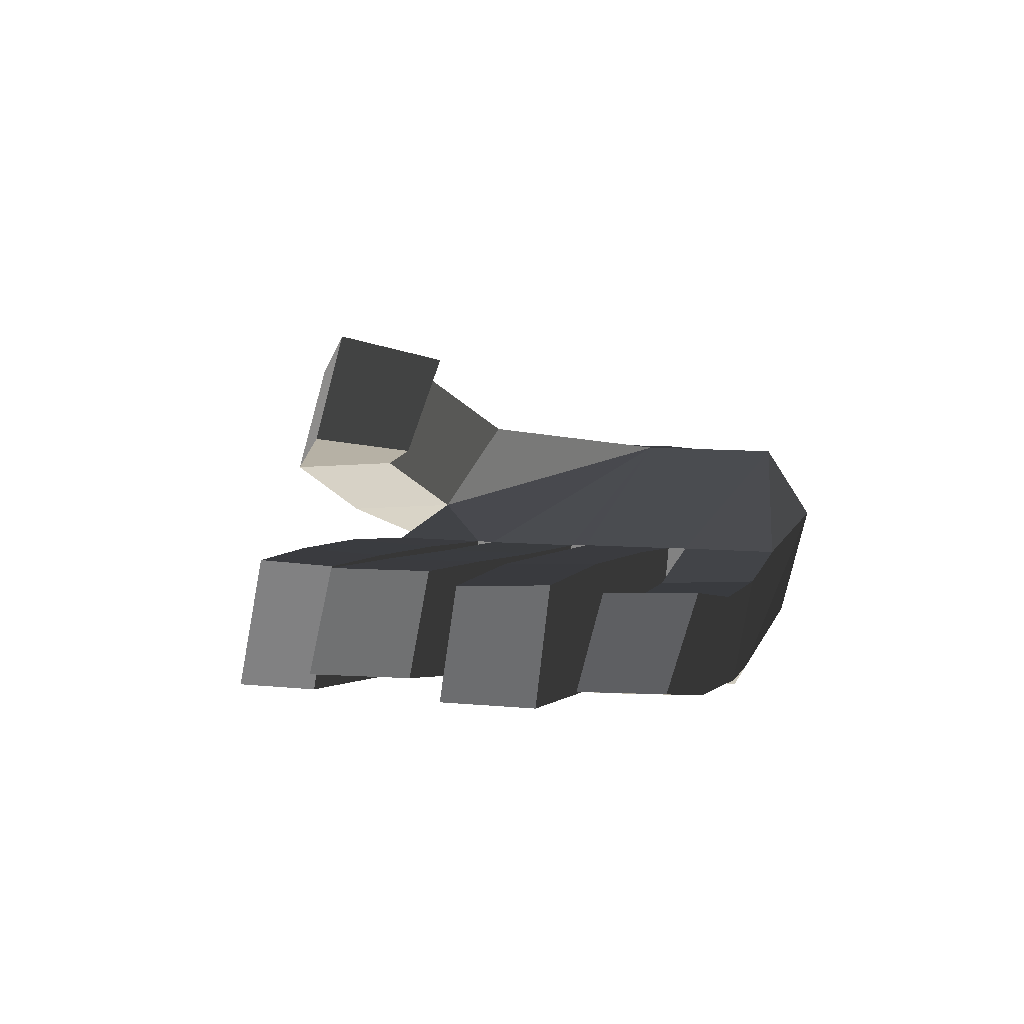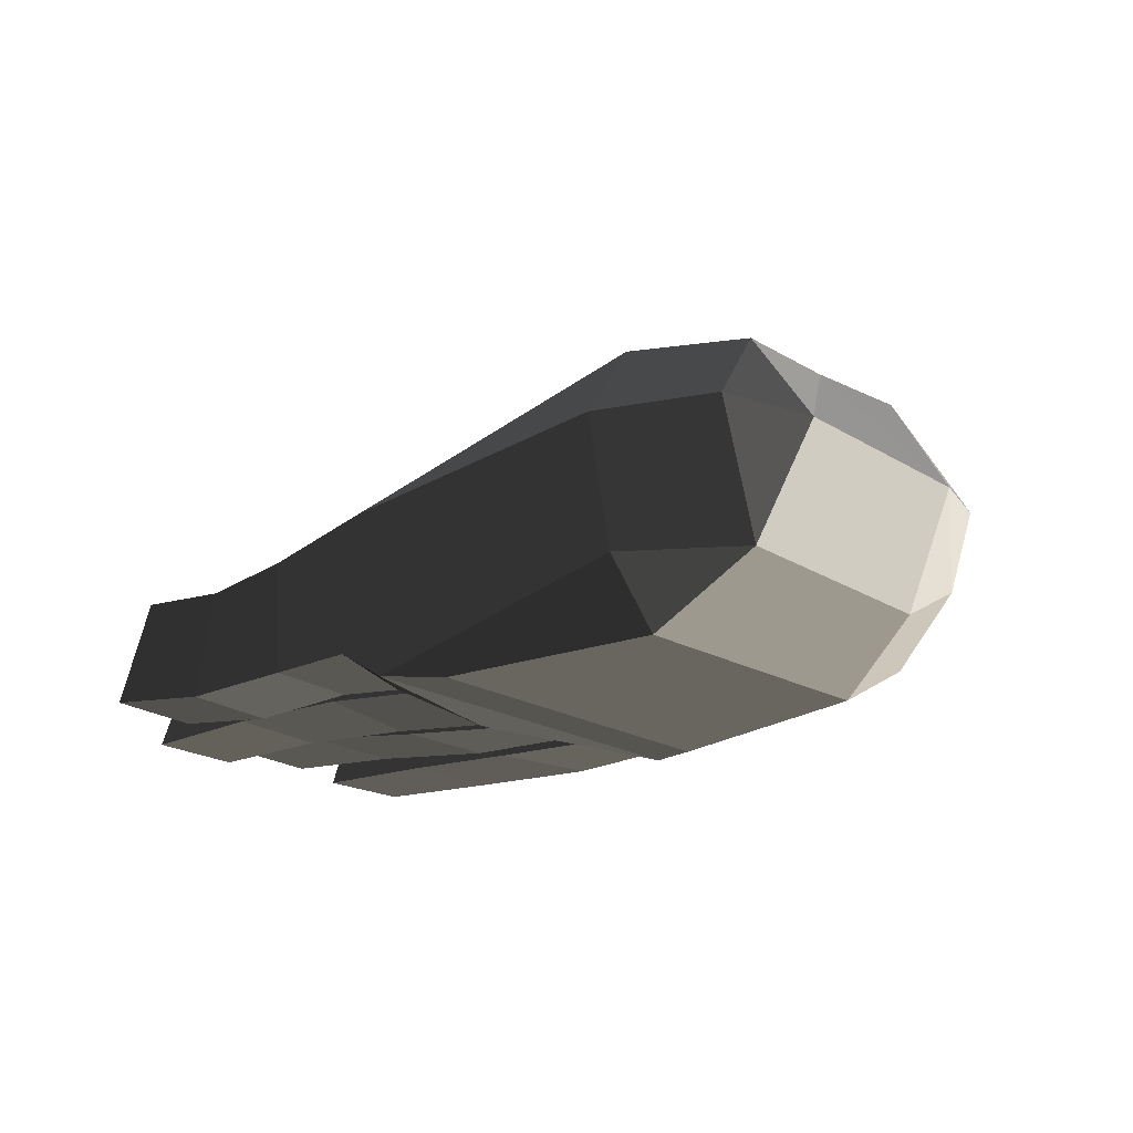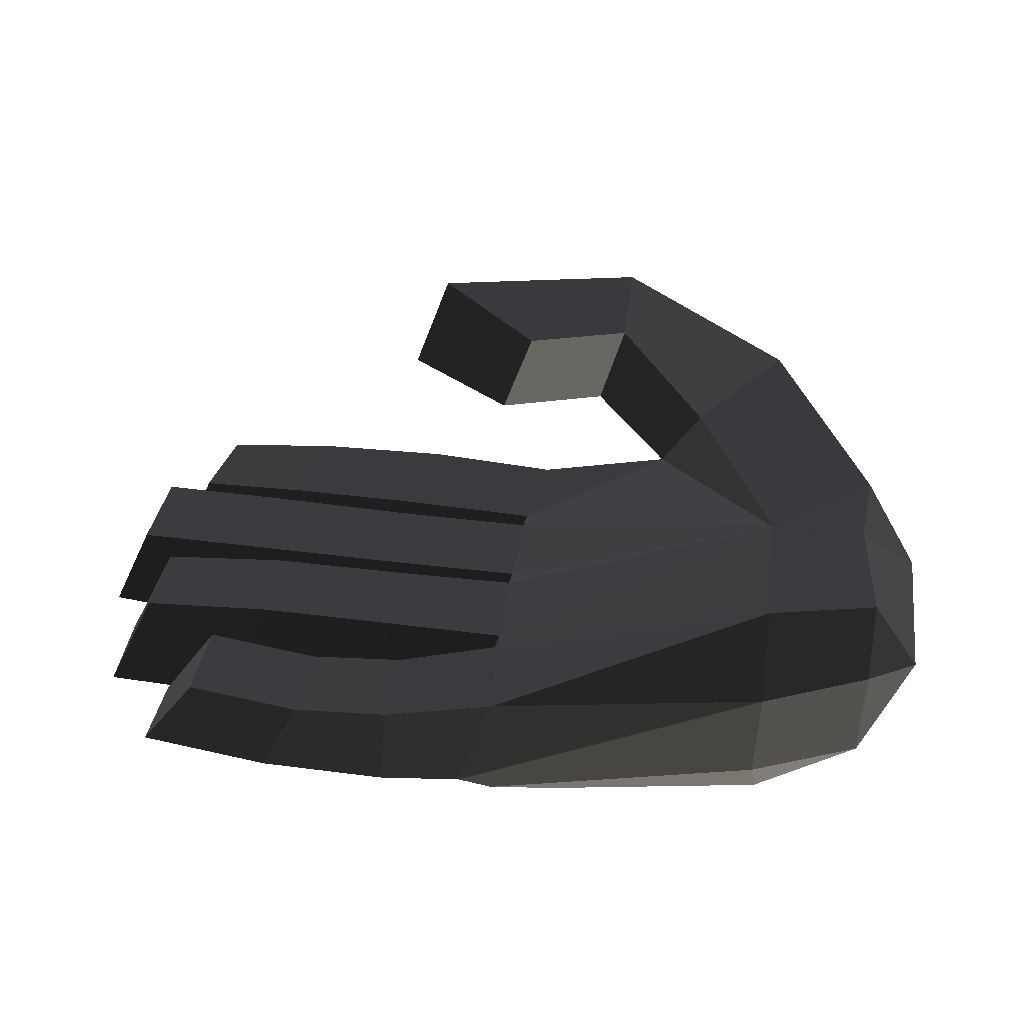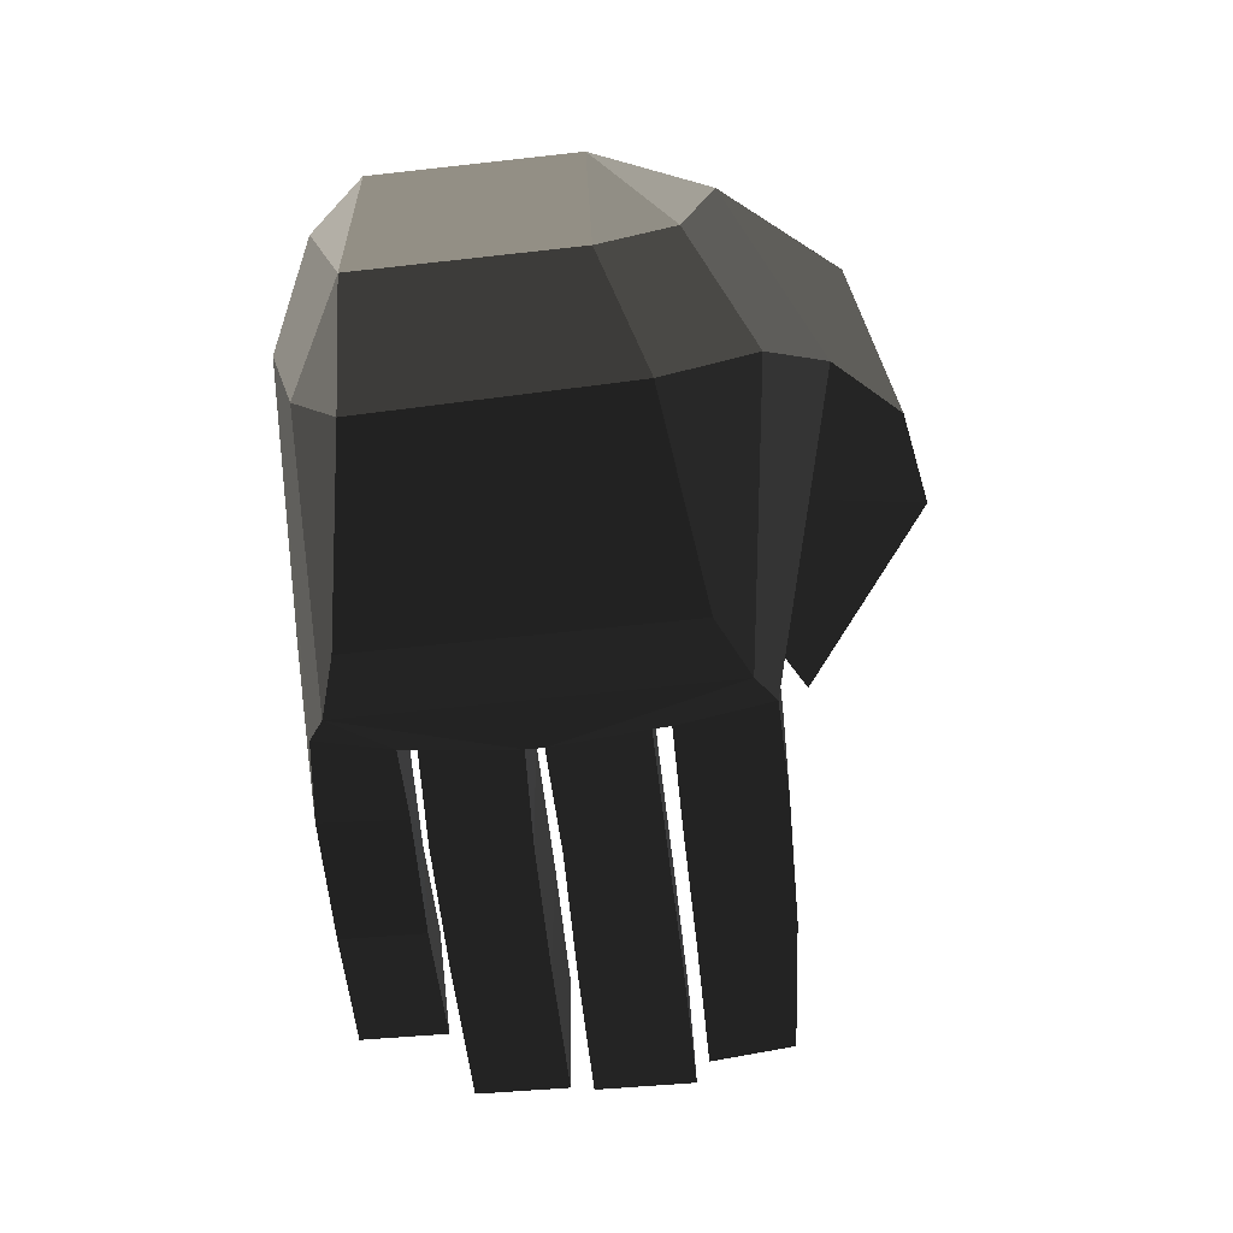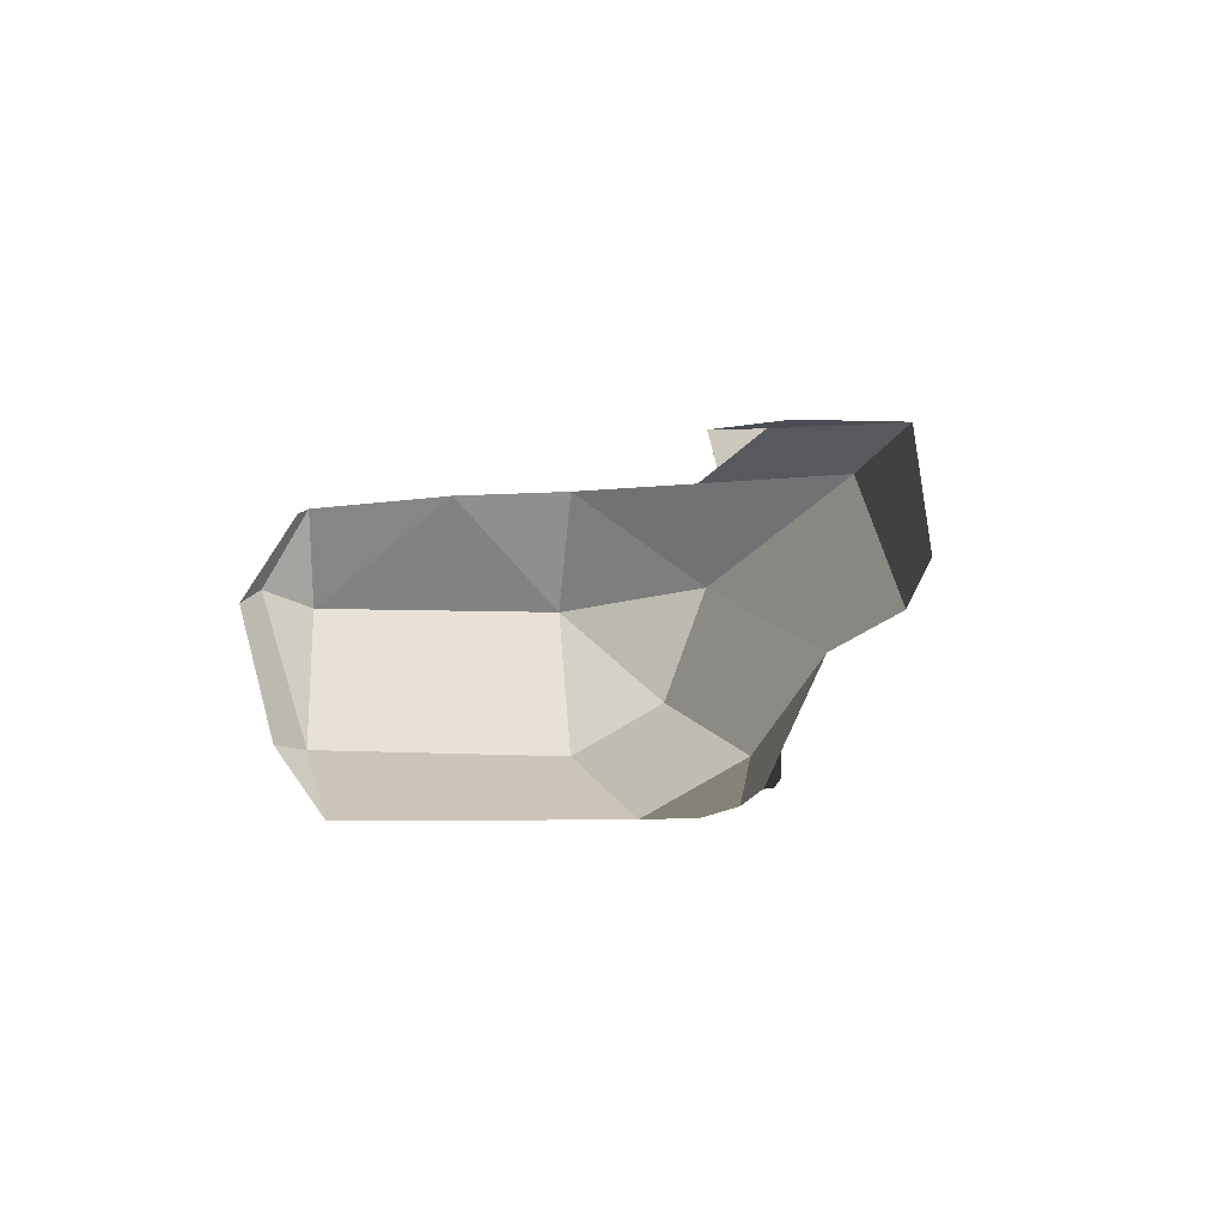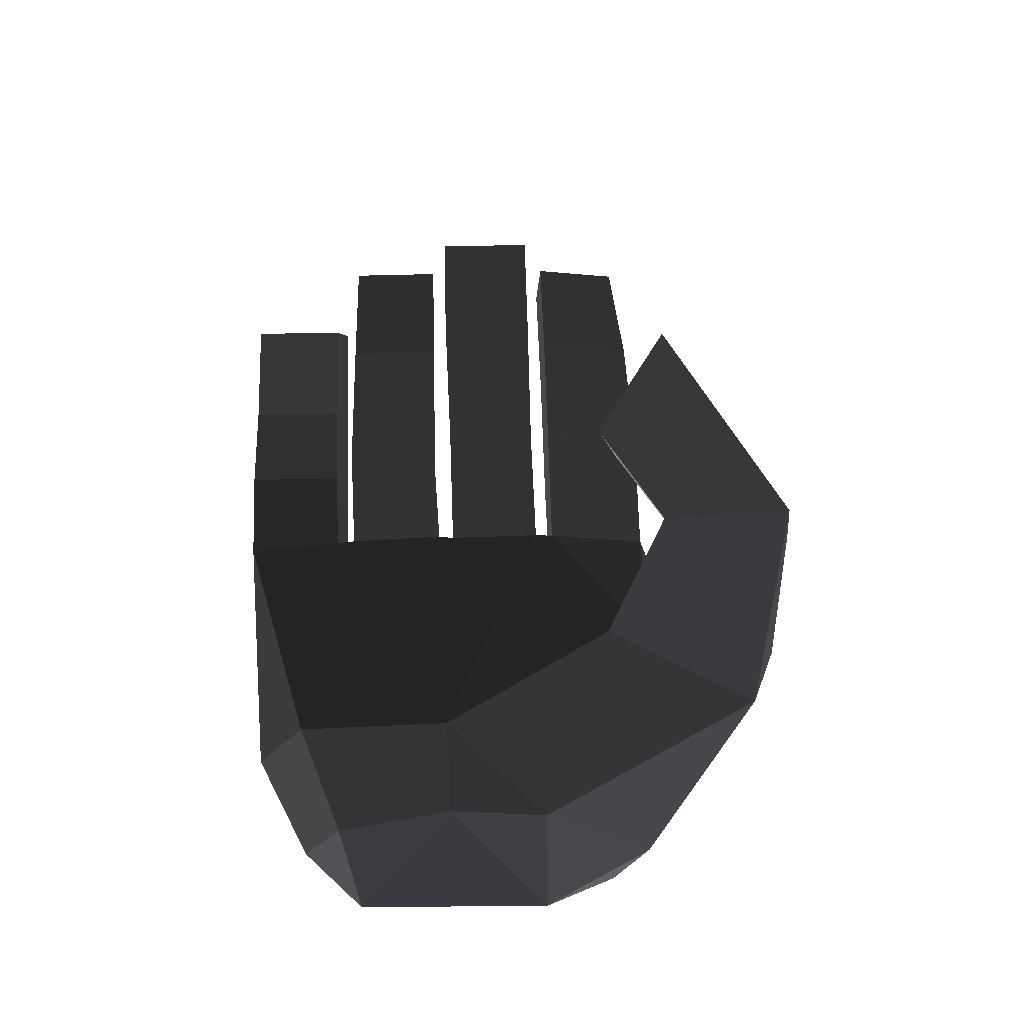
<metadata>
{"format":"obj","ext":"obj","renderer":"f3d","projection":"perspective","resolution":1024,"background":"white","views":[{"elev":4.7,"azim":-69.4,"up":"+Z"},{"elev":-21.4,"azim":44.1,"up":"+Z"},{"elev":34.6,"azim":7.9,"up":"+Z"},{"elev":-65.1,"azim":96.1,"up":"+Z"},{"elev":-5.3,"azim":97.9,"up":"+Z"},{"elev":58.0,"azim":88.1,"up":"+Z"}]}
</metadata>
<code>
v -0.2348 -0.1329 -0.0004
v -0.0804 -0.1215 0.0115
v -0.0805 -0.0937 0.0537
v -0.0805 -0.0937 0.0537
v -0.2386 -0.0785 0.0002
v -0.2386 -0.0785 0.0002
v -0.2968 -0.1357 -0.0117
v -0.2985 -0.081 -0.0147
v -0.2566 -0.1219 -0.0695
v -0.3038 -0.1265 -0.0697
v -0.0804 -0.1215 0.0115
v -0.0804 -0.1215 0.0115
v -0.0827 -0.1046 -0.0556
v -0.239 -0.1111 -0.0831
v -0.2622 -0.0779 -0.0773
v -0.2622 -0.0779 -0.0773
v -0.3066 -0.0778 -0.07
v -0.3038 -0.1265 -0.0697
v -0.2386 -0.0785 0.0002
v -0.2985 -0.081 -0.0147
v -0.2635 -0.0677 -0.0764
v -0.2396 -0.068 0.0002
v -0.0813 -0.0091 0.0548
v -0.0805 -0.0937 0.0537
v -0.2413 -0.0143 0.0003
v -0.2413 -0.0143 0.0003
v -0.2404 -0.0041 -0.0002
v -0.2404 -0.0041 -0.0002
v -0.2405 0.0496 0
v -0.2405 0.0496 0
v -0.3167 -0.0045 0.0019
v -0.3156 0.0492 0.0021
v -0.2669 -0.0038 -0.0812
v -0.3349 -0.0028 -0.0699
v -0.2413 -0.0143 0.0003
v -0.2666 -0.0138 -0.0816
v -0.239 -0.1111 -0.0831
v -0.2382 0.1029 -0.0832
v -0.2635 -0.0677 -0.0764
v -0.2622 -0.0779 -0.0773
v -0.328 -0.0168 -0.0728
v -0.3246 -0.071 -0.0683
v -0.2413 -0.0143 0.0003
v -0.3066 -0.0156 0.0019
v -0.2396 -0.068 0.0002
v -0.3041 -0.0699 0.0039
v -0.2635 -0.0677 -0.0764
v -0.3246 -0.071 -0.0683
v -0.4054 -0.0711 -0.0622
v -0.3852 -0.0681 0.005
v -0.3875 -0.0146 0.0032
v -0.3066 -0.0156 0.0019
v -0.4073 -0.0176 -0.0633
v -0.328 -0.0168 -0.0728
v -0.4054 -0.0711 -0.0622
v -0.3246 -0.071 -0.0683
v -0.4885 -0.0167 -0.0587
v -0.4869 -0.0691 -0.0589
v -0.3875 -0.0146 0.0032
v -0.4594 -0.0142 -0.0012
v -0.3852 -0.0681 0.005
v -0.4578 -0.0666 0.0011
v -0.4054 -0.0711 -0.0622
v -0.4869 -0.0691 -0.0589
v -0.4885 -0.0167 -0.0587
v -0.4594 -0.0142 -0.0012
v -0.0831 0.1693 0.0679
v -0.0224 0.0468 0.0534
v -0.0177 0.1071 0.0093
v -0.0177 0.1071 0.0093
v 0.0098 0.0468 -0.0032
v 0.0098 0.0468 -0.0032
v -0.0203 0.0883 -0.0405
v -0.0203 0.0883 -0.0405
v -0.019 0.0474 -0.0637
v -0.019 0.0474 -0.0637
v -0.0206 -0.0714 -0.0603
v 0.0085 -0.0611 -0.0001
v -0.0267 -0.0076 0.0532
v -0.0267 -0.0076 0.0532
v -0.0224 0.0468 0.0534
v -0.0224 0.0468 0.0534
v -0.0813 -0.0091 0.0548
v -0.0813 -0.0091 0.0548
v -0.1313 0.0875 0.0685
v -0.0831 0.1693 0.0679
v -0.1558 0.1162 0.016
v -0.1558 0.1162 0.016
v -0.2405 0.0496 0
v -0.2397 0.06 0.0002
v -0.2332 0.1168 0.0001
v -0.2332 0.1168 0.0001
v -0.1042 0.1552 -0.013
v -0.1042 0.1552 -0.013
v -0.2569 0.114 -0.0735
v -0.2569 0.114 -0.0735
v -0.3084 0.1177 0.0055
v -0.311 0.1155 -0.0725
v -0.2397 0.06 0.0002
v -0.317 0.0606 0.0039
v -0.2636 0.0603 -0.0773
v -0.3232 0.0599 -0.0719
v -0.2569 0.114 -0.0735
v -0.311 0.1155 -0.0725
v -0.2382 0.1029 -0.0832
v -0.2382 0.1029 -0.0832
v -0.0788 0.1212 -0.062
v -0.1042 0.1552 -0.013
v -0.0203 0.0883 -0.0405
v -0.0177 0.1071 0.0093
v -0.0831 0.1693 0.0679
v -0.144 0.1916 0.0104
v -0.1558 0.1162 0.016
v -0.1558 0.1162 0.016
v -0.2081 0.2043 0.0435
v -0.2006 0.14 0.0472
v -0.0831 0.1693 0.0679
v -0.1861 0.1954 0.1094
v -0.1313 0.0875 0.0685
v -0.1844 0.1219 0.1074
v -0.1558 0.1162 0.016
v -0.2006 0.14 0.0472
v -0.2604 0.1002 0.059
v -0.2406 0.086 0.1172
v -0.3008 0.1273 0.1322
v -0.1861 0.1954 0.1094
v -0.3238 0.1344 0.0689
v -0.2081 0.2043 0.0435
v -0.2604 0.1002 0.059
v -0.2006 0.14 0.0472
v -0.3008 0.1273 0.1322
v -0.2406 0.086 0.1172
v -0.2405 0.0496 0
v -0.2397 0.06 0.0002
v -0.2646 0.0501 -0.0763
v -0.2636 0.0603 -0.0773
v -0.2669 -0.0038 -0.0812
v -0.2382 0.1029 -0.0832
v -0.3339 0.0509 -0.0702
v -0.3349 -0.0028 -0.0699
v -0.2405 0.0496 0
v -0.3156 0.0492 0.0021
v -0.4054 0.0504 0.0055
v -0.4192 0.0516 -0.0561
v -0.4203 -0.0049 -0.0553
v -0.3349 -0.0028 -0.0699
v -0.4056 -0.0061 0.0061
v -0.3167 -0.0045 0.0019
v -0.4054 0.0504 0.0055
v -0.3156 0.0492 0.0021
v -0.4766 -0.0058 0.0082
v -0.4764 0.0509 0.0076
v -0.4203 -0.0049 -0.0553
v -0.5013 -0.0053 -0.0447
v -0.4192 0.0516 -0.0561
v -0.5018 0.0516 -0.0459
v -0.4054 0.0504 0.0055
v -0.4764 0.0509 0.0076
v -0.4766 -0.0058 0.0082
v -0.5013 -0.0053 -0.0447
v -0.0788 0.1212 -0.062
v -0.0203 0.0883 -0.0405
v -0.0766 0.0697 -0.0909
v -0.019 0.0474 -0.0637
v -0.0798 -0.078 -0.0914
v -0.0206 -0.0714 -0.0603
v -0.0827 -0.1046 -0.0556
v -0.0827 -0.1046 -0.0556
v -0.0804 -0.1215 0.0115
v -0.0206 -0.0932 0.0116
v 0.0085 -0.0611 -0.0001
v 0.0085 -0.0611 -0.0001
v -0.0193 -0.0715 0.0475
v -0.0193 -0.0715 0.0475
v -0.0267 -0.0076 0.0532
v -0.0267 -0.0076 0.0532
v -0.0805 -0.0937 0.0537
v -0.0813 -0.0091 0.0548
v -0.0206 -0.0932 0.0116
v -0.0804 -0.1215 0.0115
v -0.201 -0.0996 -0.0897
v -0.0798 -0.078 -0.0914
v -0.239 -0.1111 -0.0831
v -0.0827 -0.1046 -0.0556
v -0.2007 0.0858 -0.0894
v -0.2382 0.1029 -0.0832
v -0.0766 0.0697 -0.0909
v -0.0788 0.1212 -0.062
v -0.201 -0.0996 -0.0897
v -0.0798 -0.078 -0.0914
v -0.3521 -0.0818 -0.0172
v -0.3512 -0.1352 -0.0145
v -0.2985 -0.081 -0.0147
v -0.2968 -0.1357 -0.0117
v -0.376 -0.0786 -0.0687
v -0.3066 -0.0778 -0.07
v -0.3758 -0.1268 -0.0669
v -0.3038 -0.1265 -0.0697
v -0.3512 -0.1352 -0.0145
v -0.2968 -0.1357 -0.0117
v -0.4483 -0.1274 -0.0543
v -0.4135 -0.1345 -0.0051
v -0.376 -0.0786 -0.0687
v -0.4483 -0.0781 -0.056
v -0.3521 -0.0818 -0.0172
v -0.4144 -0.0817 -0.0071
v -0.3512 -0.1352 -0.0145
v -0.4135 -0.1345 -0.0051
v -0.4483 -0.1274 -0.0543
v -0.4483 -0.0781 -0.056
v -0.3815 0.1152 0.007
v -0.3908 0.0611 0.0057
v -0.3084 0.1177 0.0055
v -0.317 0.0606 0.0039
v -0.3923 0.1141 -0.0653
v -0.311 0.1155 -0.0725
v -0.4021 0.0603 -0.064
v -0.3232 0.0599 -0.0719
v -0.3908 0.0611 0.0057
v -0.317 0.0606 0.0039
v -0.4799 0.06 -0.058
v -0.454 0.0611 0.0058
v -0.3923 0.1141 -0.0653
v -0.4741 0.1076 -0.059
v -0.3815 0.1152 0.007
v -0.4466 0.1089 0.0067
v -0.3908 0.0611 0.0057
v -0.454 0.0611 0.0058
v -0.4799 0.06 -0.058
v -0.4741 0.1076 -0.059
g Group_001
f 1 2 3
f 1 3 5
f 1 5 8 7
f 1 7 10 9
f 1 9 11
f 11 9 14 13
f 14 9 15
f 15 9 18 17
f 15 17 20 19
f 15 19 22 21
f 22 19 24 23
f 22 23 25
f 25 23 27
f 27 23 29
f 27 29 32 31
f 27 31 34 33
f 27 33 36 35
f 36 33 38 37
f 36 37 40 39
f 36 39 42 41
f 36 41 44 43
f 43 44 46 45
f 45 46 48 47
f 48 46 50 49
f 50 46 52 51
f 51 52 54 53
f 53 54 56 55
f 53 55 58 57
f 53 57 60 59
f 59 60 62 61
f 61 62 64 63
f 64 62 66 65
g Group_002
f 67 68 69
f 69 68 71
f 69 71 73
f 73 71 75
f 75 71 78 77
f 78 71 79
f 79 71 81
f 79 81 83
f 83 81 86 85
f 83 85 87
f 83 87 90 89
f 90 87 91
f 91 87 93
f 91 93 95
f 91 95 98 97
f 91 97 100 99
f 99 100 102 101
f 101 102 104 103
f 101 103 105
f 105 103 108 107
f 107 108 110 109
f 110 108 112 111
f 112 108 113
f 112 113 116 115
f 112 115 118 117
f 117 118 120 119
f 119 120 122 121
f 122 120 124 123
f 124 120 126 125
f 125 126 128 127
f 127 128 130 129
f 127 129 132 131
g Group_003
f 133 134 136 135
f 135 136 138 137
f 135 137 140 139
f 135 139 142 141
f 142 139 144 143
f 144 139 146 145
f 145 146 148 147
f 147 148 150 149
f 147 149 152 151
f 147 151 154 153
f 153 154 156 155
f 155 156 158 157
f 158 156 160 159
g Group_004
f 161 162 164 163
f 163 164 166 165
f 165 166 167
f 167 166 170 169
f 170 166 171
f 170 171 173
f 173 171 175
f 173 175 178 177
f 173 177 180 179
g Group_005
f 181 182 184 183
f 181 183 186 185
f 185 186 188 187
f 185 187 190 189
g Group_006
f 191 192 194 193
f 191 193 196 195
f 195 196 198 197
f 197 198 200 199
f 197 199 202 201
f 197 201 204 203
f 203 204 206 205
f 205 206 208 207
f 208 206 210 209
g Group_007
f 211 212 214 213
f 211 213 216 215
f 215 216 218 217
f 217 218 220 219
f 217 219 222 221
f 217 221 224 223
f 223 224 226 225
f 225 226 228 227
f 228 226 230 229

</code>
